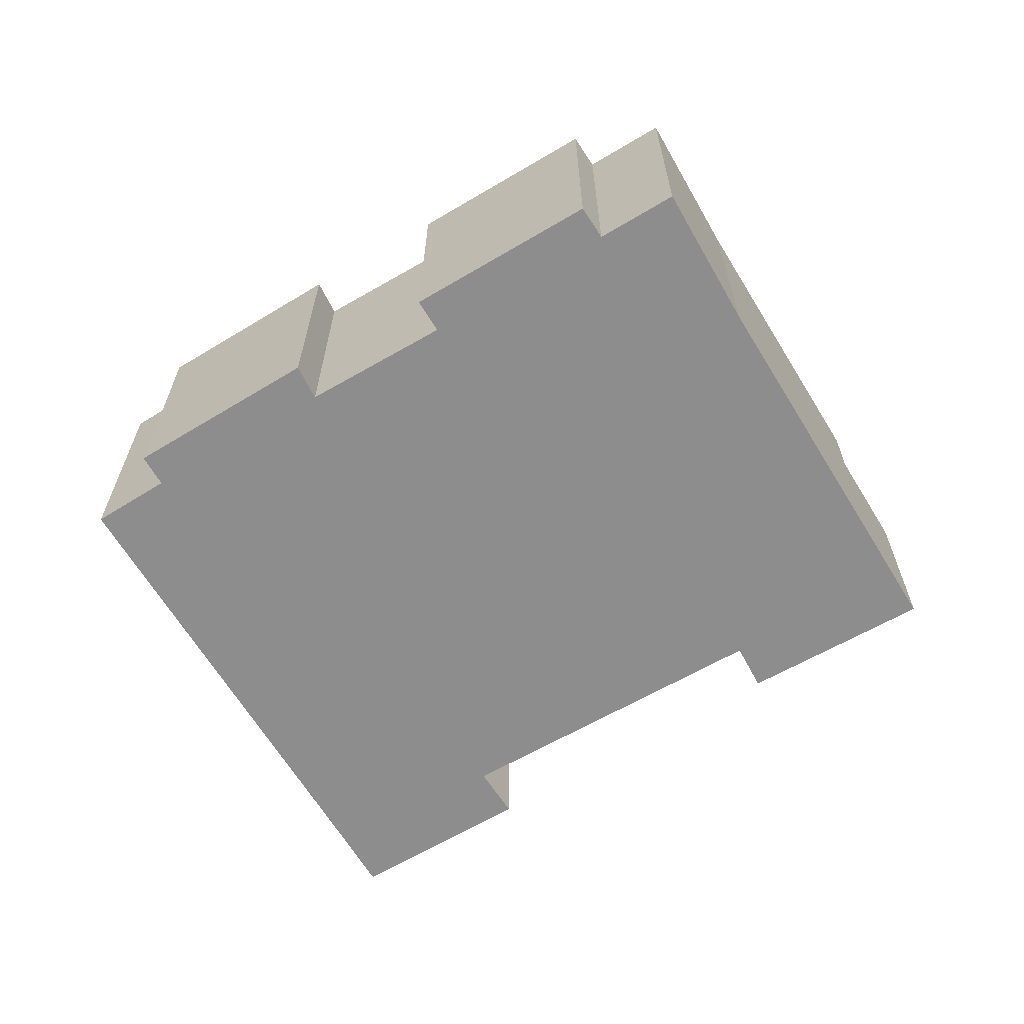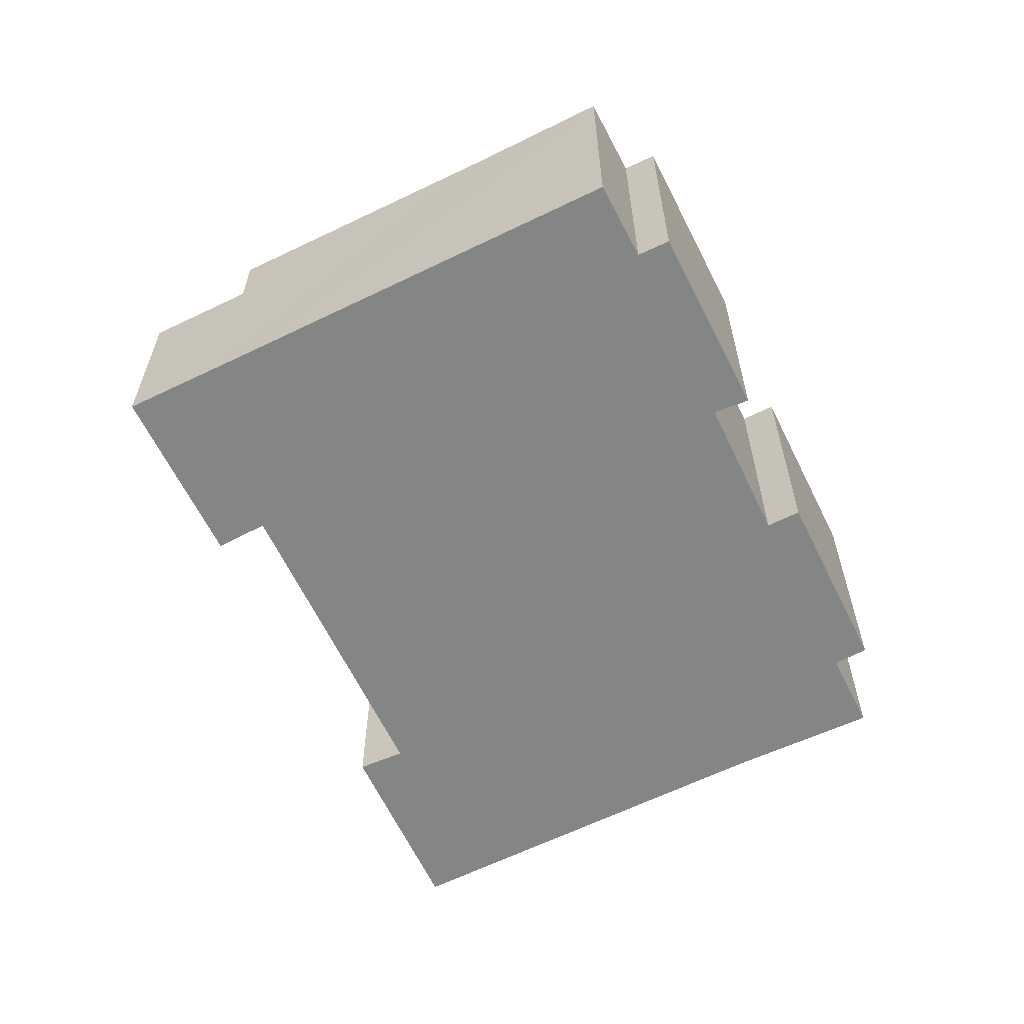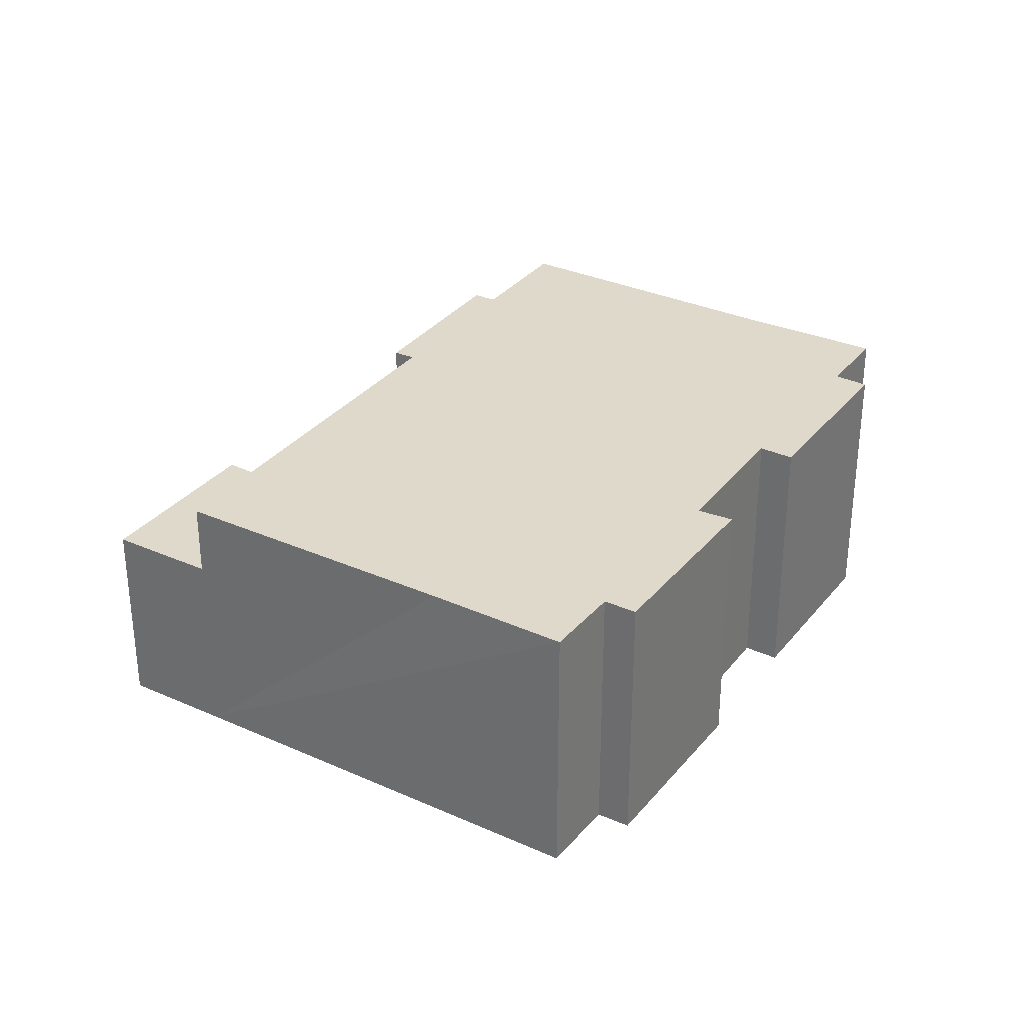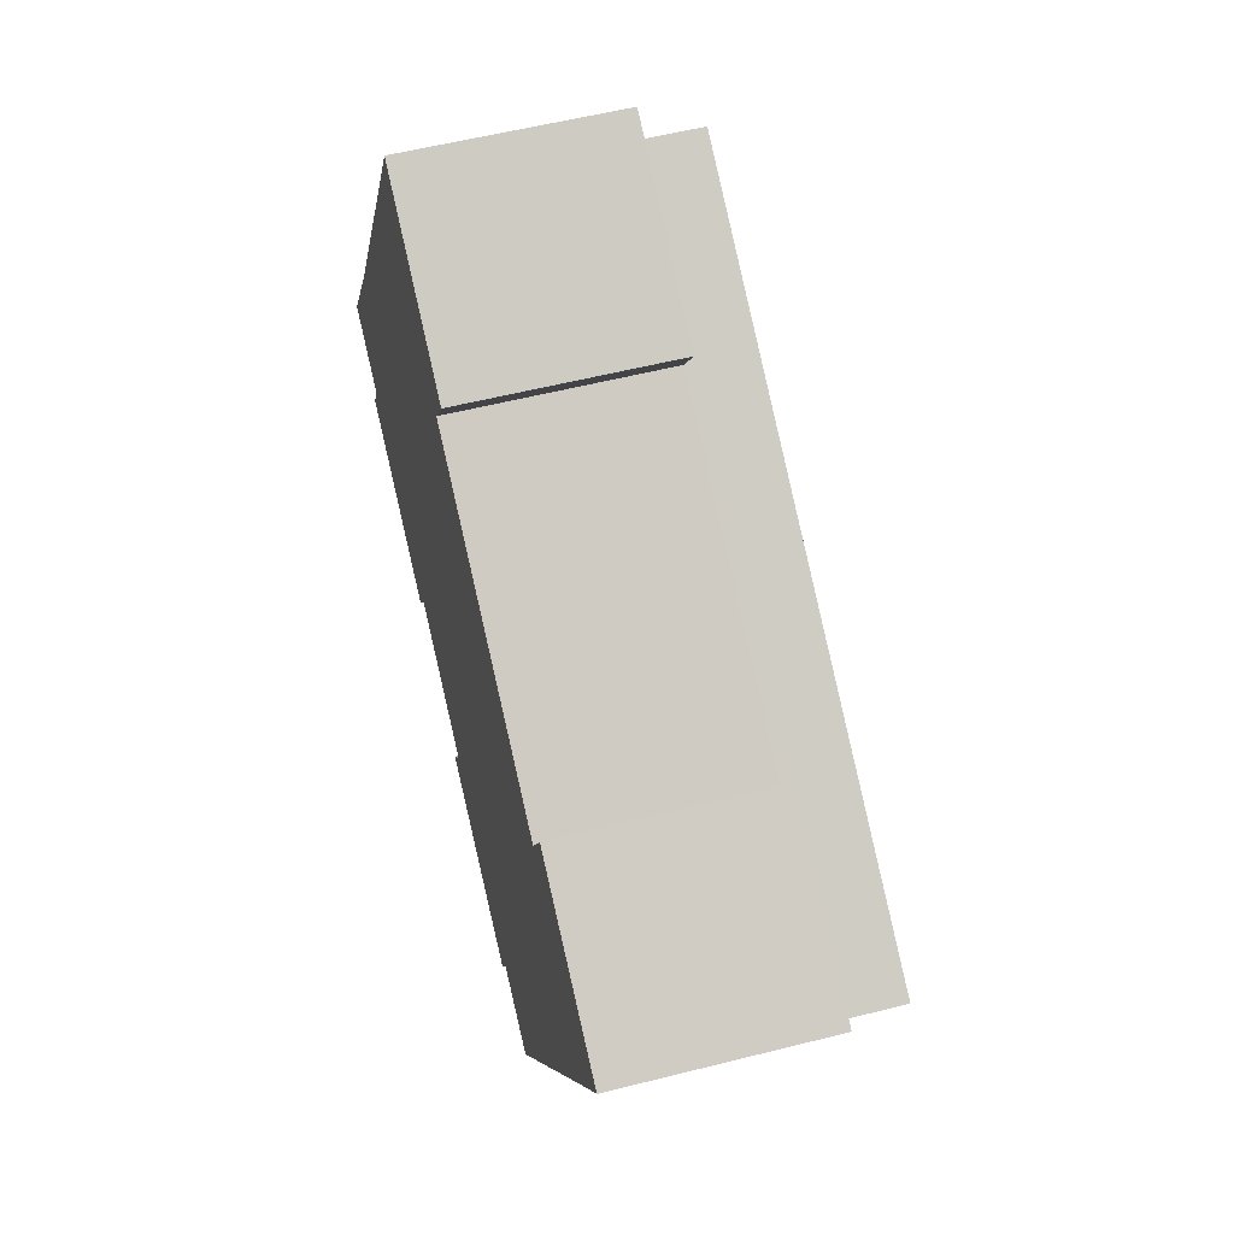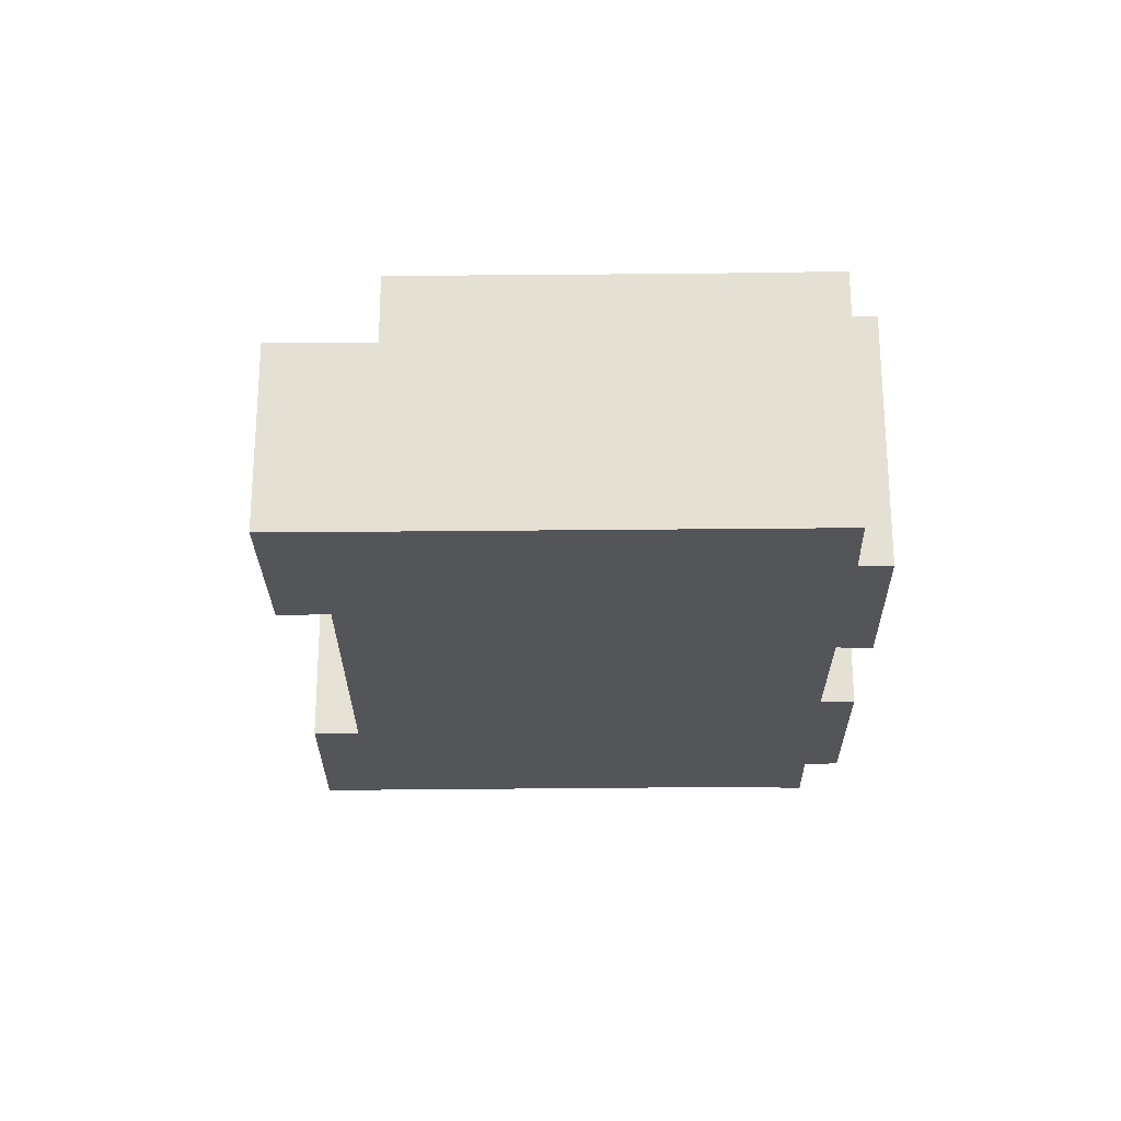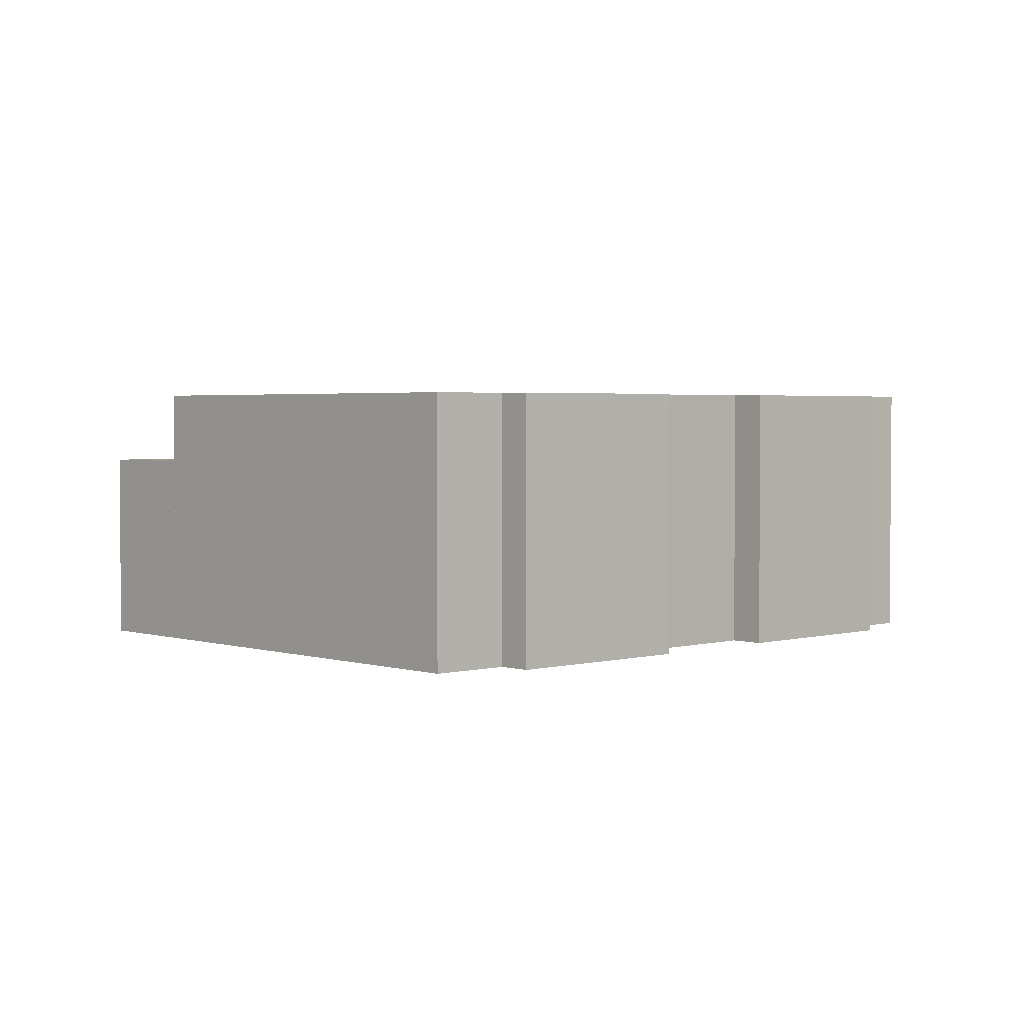
<metadata>
{"format":"obj","ext":"obj","renderer":"f3d","projection":"perspective","resolution":1024,"background":"white","views":[{"elev":-64.6,"azim":-119.6,"up":"+Y"},{"elev":-61.6,"azim":145.7,"up":"+Y"},{"elev":31.7,"azim":151.6,"up":"+Y"},{"elev":55.8,"azim":75.1,"up":"+Z"},{"elev":-24.6,"azim":120.4,"up":"+Y"},{"elev":2.6,"azim":166.3,"up":"+Y"}]}
</metadata>
<code>
v  15.9 7.07 13.87
v  14.96 7.07 12.38
v  9.856 7.07 17.47
v  8.034 7.07 14.18
v  30.25 7.07 1.17
v  25.38 7.07 6.259
v  26.28 7.07 7.996
v  32.2 7.07 4.618
v  14.96 -7.583e-16 12.38
v  25.38 -3.833e-16 6.259
v  26.28 -4.896e-16 7.996
v  32.2 -2.828e-16 4.618
v  9.856 -1.07e-15 17.47
v  15.9 -8.492e-16 13.87
v  8.034 -8.68e-16 14.18
v  30.25 -7.164e-17 1.17
v  12.84 9.671 -8.908
v  19.81 9.671 -11.36
v  19.19 9.671 -12.42
v  2.033 9.671 -2.631
v  8.859 9.671 -5.014
v  8.238 9.671 -6.152
v  24.93 9.671 -8.205
v  22.42 9.671 -12.75
v  13.6 9.671 -7.781
v  26.32 9.671 -5.763
v  30.25 9.671 1.17
v  2.63 9.671 -1.476
v  0 9.671 5.922e-16
v  2.804 9.671 4.722
v  8.034 9.671 14.18
v  22.42 7.809e-16 -12.75
v  26.32 3.529e-16 -5.763
v  24.93 5.024e-16 -8.205
v  19.81 6.953e-16 -11.36
v  19.19 7.604e-16 -12.42
v  8.859 3.07e-16 -5.014
v  8.238 3.767e-16 -6.152
v  12.84 5.455e-16 -8.908
v  13.6 4.764e-16 -7.781
v  2.033 1.611e-16 -2.631
v  2.63 9.038e-17 -1.476
v  0 0 0
v  2.804 -2.891e-16 4.722
g defaultobject
f 1 2 3
f 4 2 5
f 2 4 3
f 5 2 6
f 5 6 7
f 5 7 8
f 9 6 2
f 6 9 10
f 11 8 7
f 8 11 12
f 13 1 3
f 1 13 14
f 10 7 6
f 7 10 11
f 15 3 4
f 3 15 13
f 12 5 8
f 5 12 16
f 14 2 1
f 2 14 9
f 16 4 5
f 4 16 15
f 10 12 11
f 12 10 16
f 15 16 10
f 9 15 10
f 14 15 9
f 13 15 14
f 17 18 19
f 20 21 22
f 18 23 24
f 23 18 17
f 23 17 25
f 23 25 26
f 26 25 21
f 26 21 27
f 27 21 20
f 27 20 28
f 27 28 29
f 27 29 30
f 27 30 31
f 16 26 27
f 26 16 23
f 23 16 24
f 24 16 32
f 32 16 33
f 32 33 34
f 35 19 18
f 19 35 36
f 37 22 21
f 22 37 38
f 32 18 24
f 18 32 35
f 36 17 19
f 17 36 39
f 40 21 25
f 21 40 37
f 38 20 22
f 20 38 41
f 42 29 28
f 29 42 43
f 39 25 17
f 25 39 40
f 41 28 20
f 28 41 42
f 43 30 29
f 30 43 44
f 44 31 30
f 31 44 15
f 15 27 31
f 27 15 16
f 42 44 43
f 38 37 41
f 36 40 39
f 44 16 15
f 16 44 42
f 16 42 41
f 16 41 37
f 16 37 40
f 16 40 35
f 35 40 36
f 16 35 34
f 34 35 32
f 16 34 33

</code>
